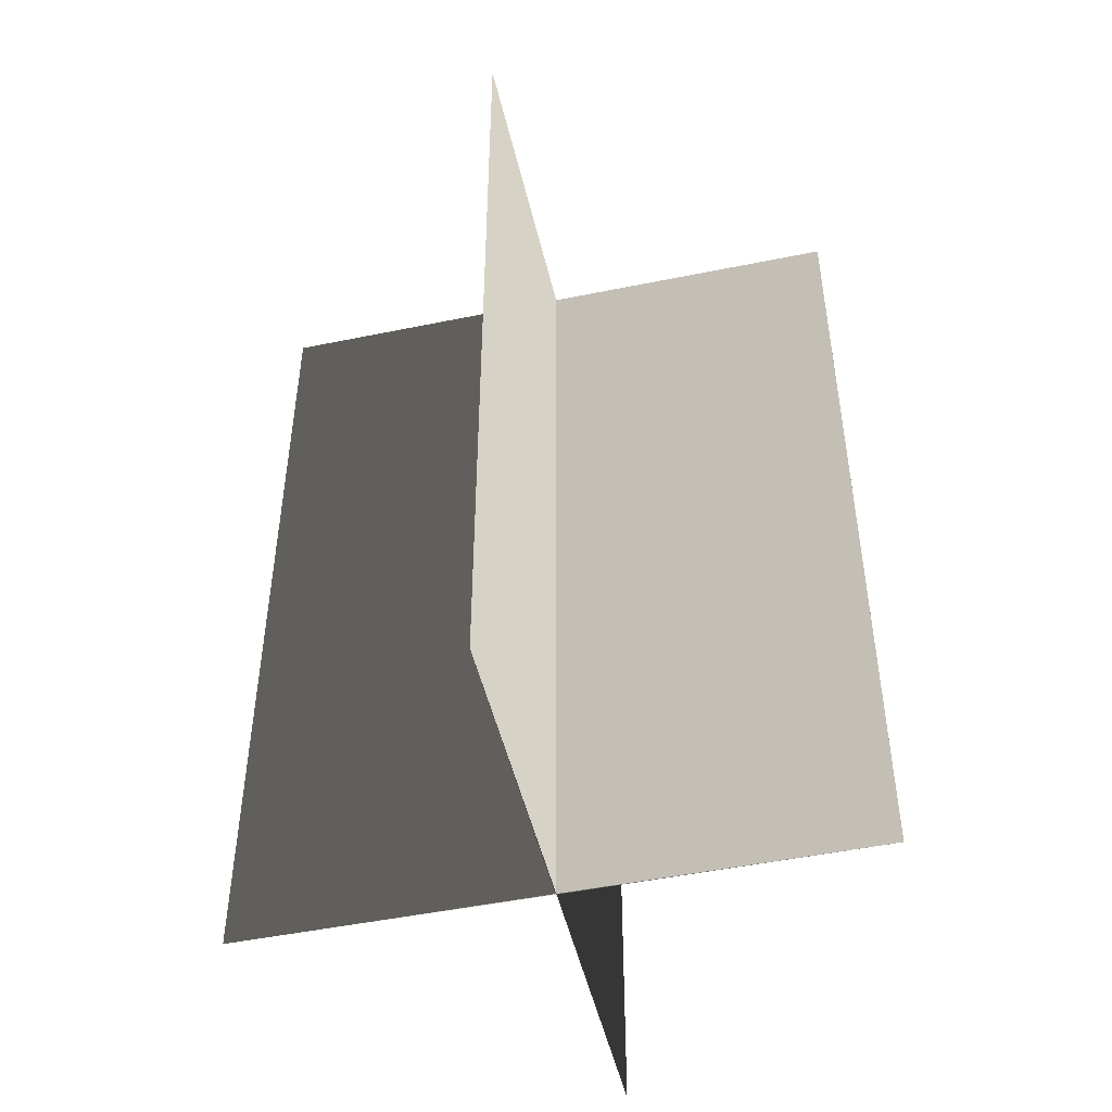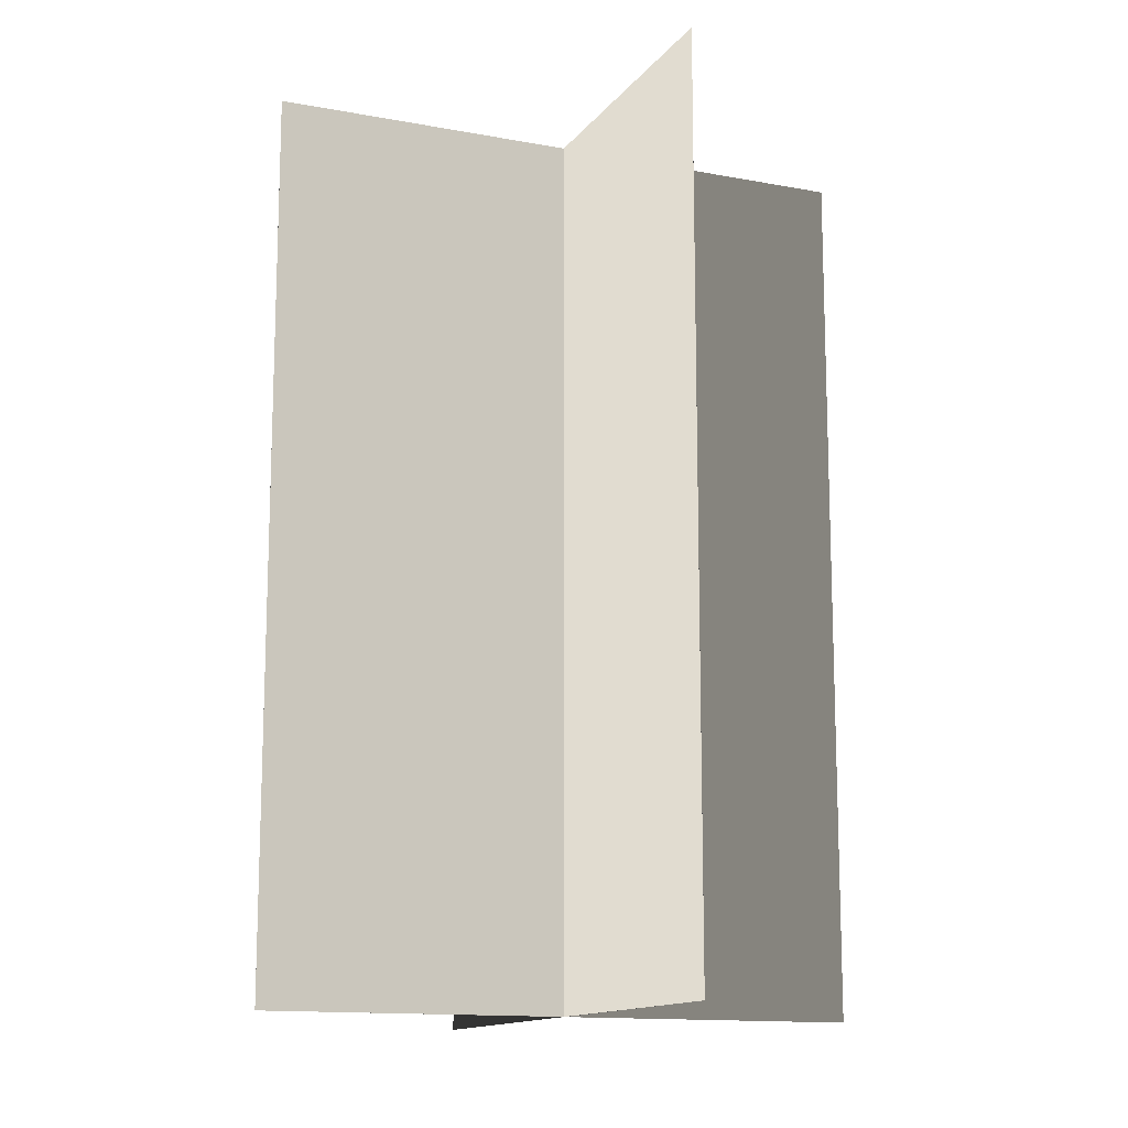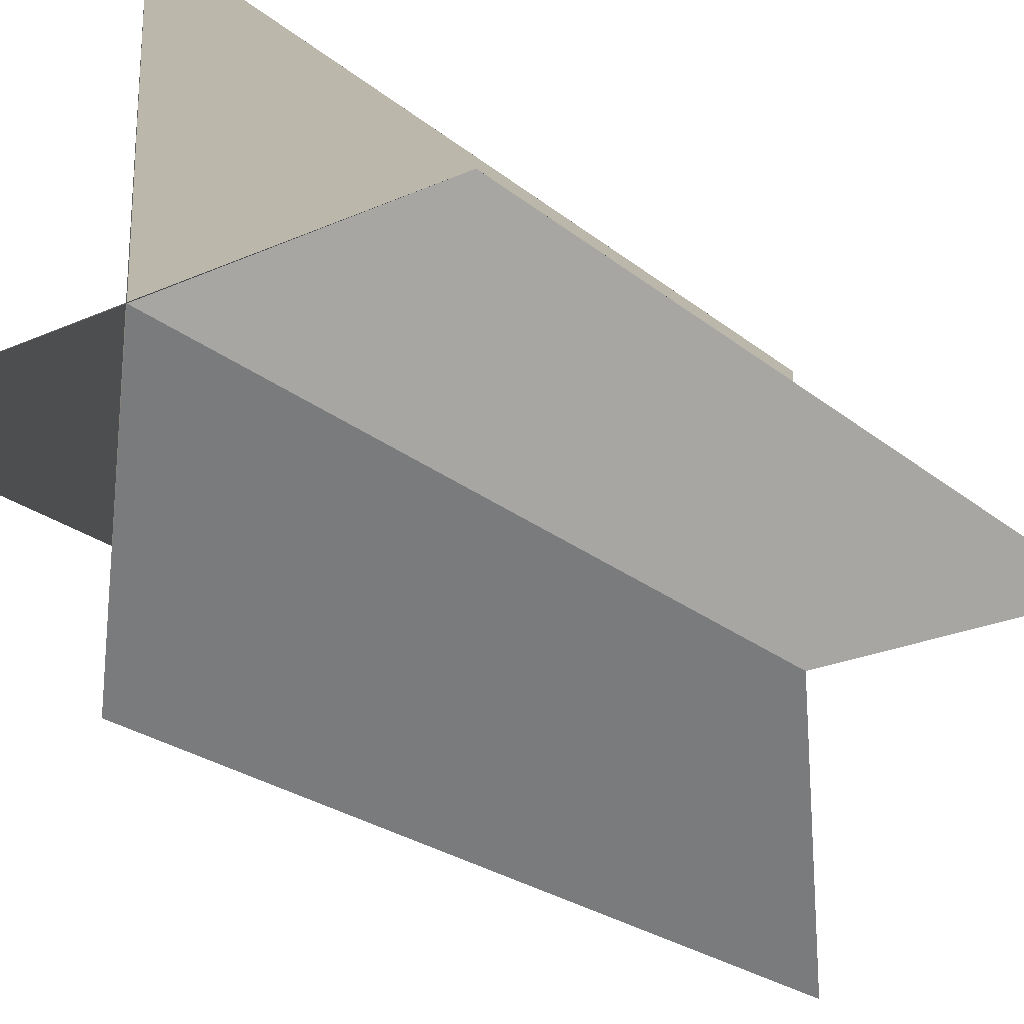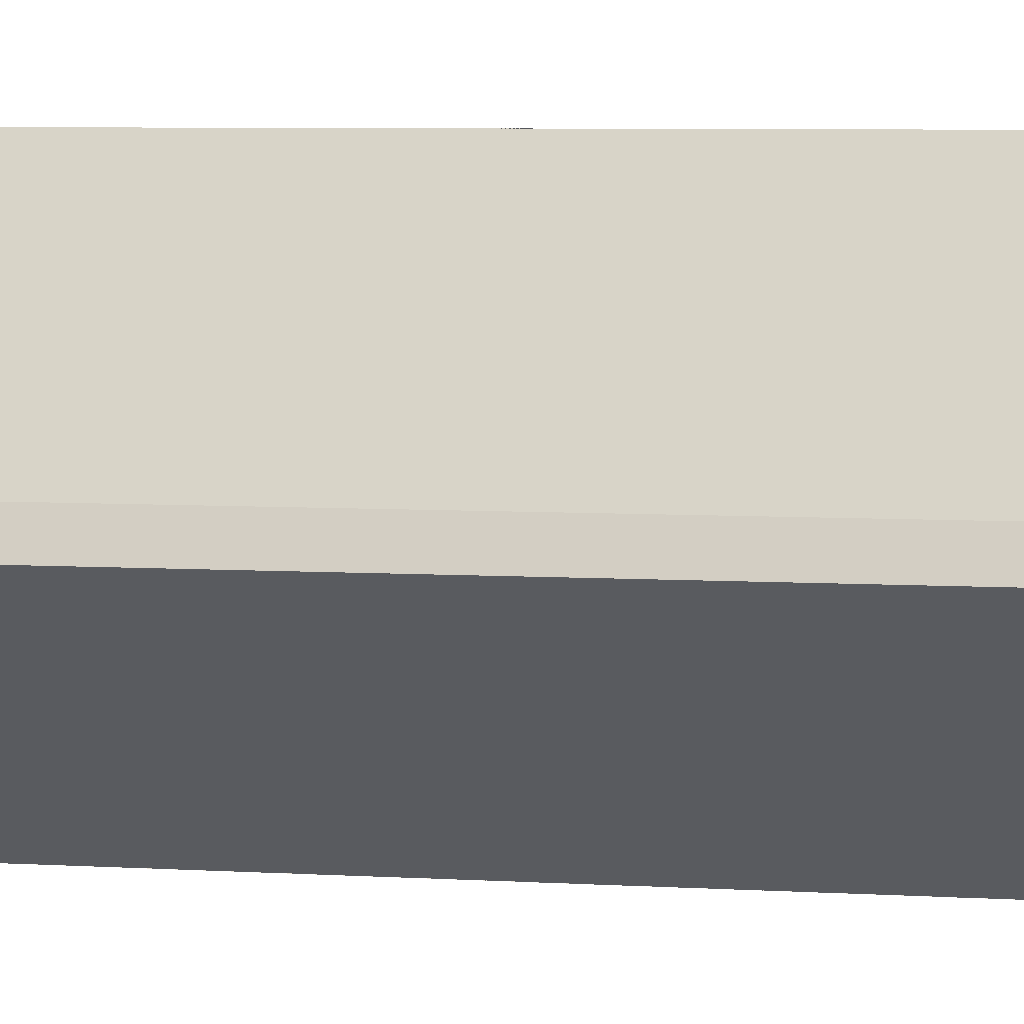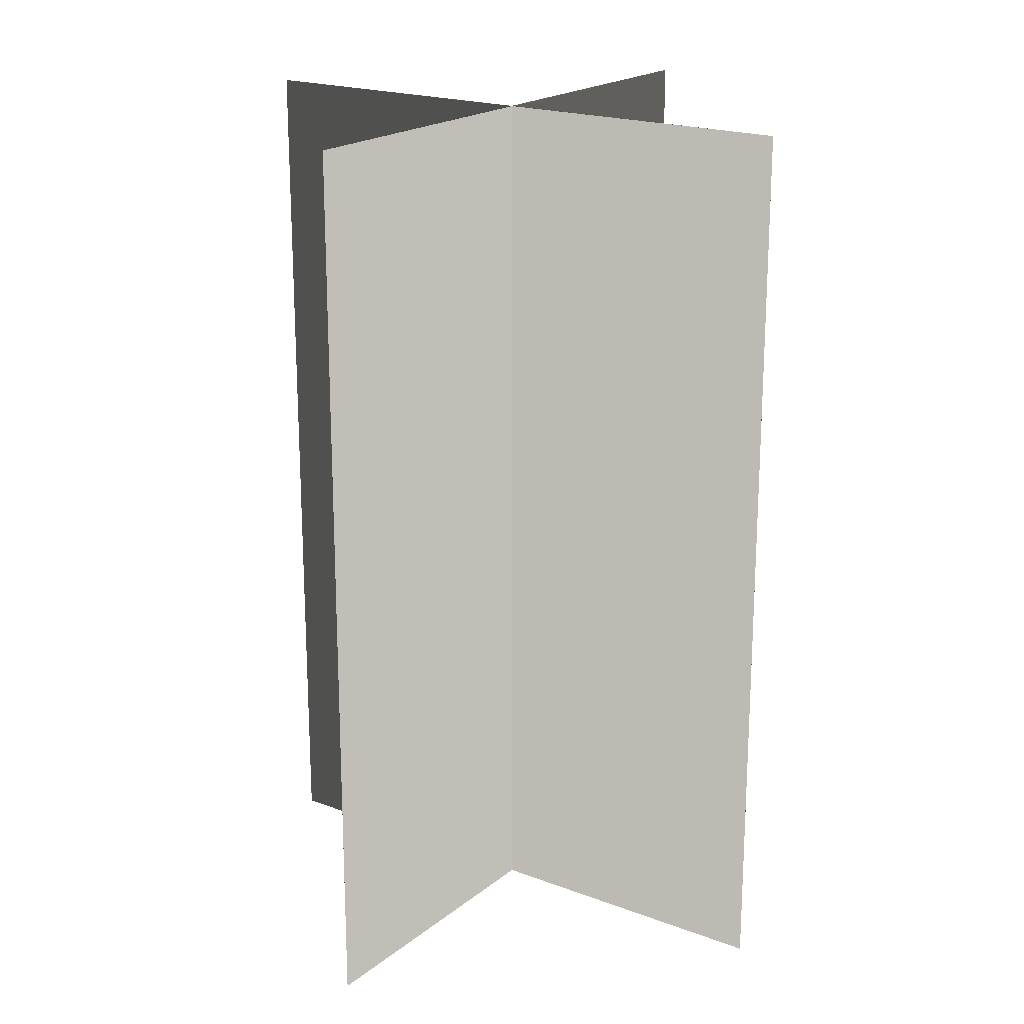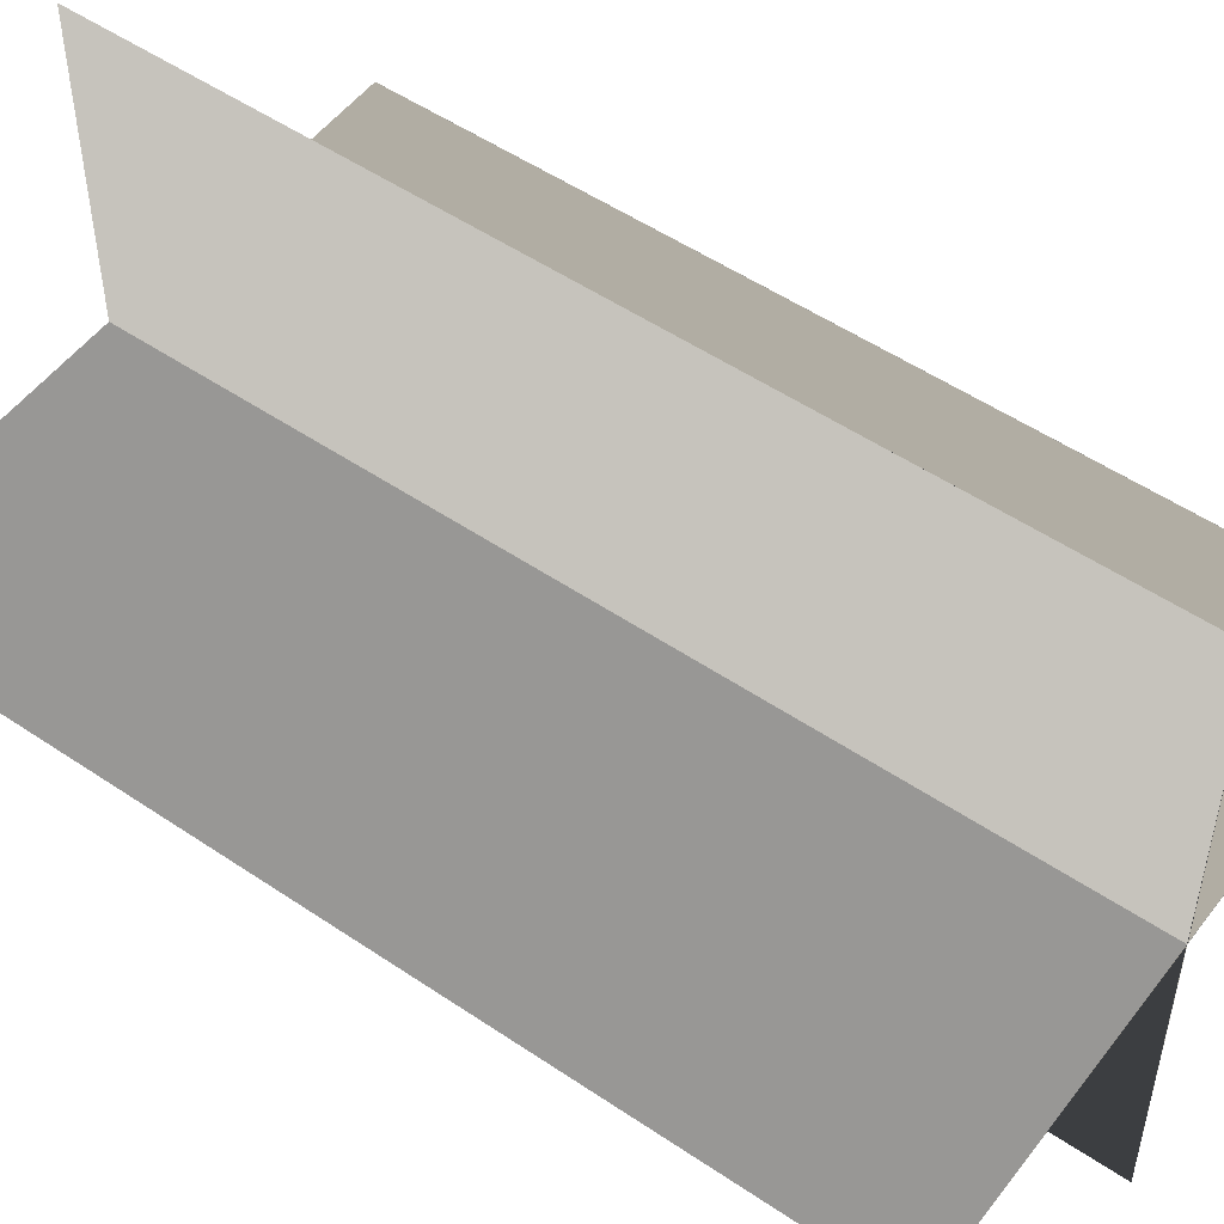
<metadata>
{"format":"obj","ext":"obj","renderer":"f3d","projection":"perspective","resolution":1024,"background":"white","views":[{"elev":-48.5,"azim":102.9,"up":"+Y"},{"elev":-13.5,"azim":67.1,"up":"+Y"},{"elev":-23.9,"azim":-143.2,"up":"+Z"},{"elev":8.4,"azim":-82.4,"up":"+Z"},{"elev":19.9,"azim":35.0,"up":"+Y"},{"elev":52.1,"azim":126.2,"up":"+Z"}]}
</metadata>
<code>
v -4.447 0 0
v 0 0 0.007
v -4.447 13 0
v 0 13 0.007
v 4.447 0 0
v 0 0 -0.006
v 4.447 13 0
v 0 13 -0.006
v 0 0 4.447
v 0.006 0 0
v 0 13 4.447
v 0.006 13 0
v 0 0 -4.447
v -0.007 0 0
v 0 13 -4.447
v -0.007 13 0
g CreateFan
f 1 2 4 3
f 5 6 8 7
f 5 7 4 2
f 1 3 8 6
f 9 10 12 11
f 13 14 16 15
f 13 15 12 10
f 9 11 16 14

</code>
